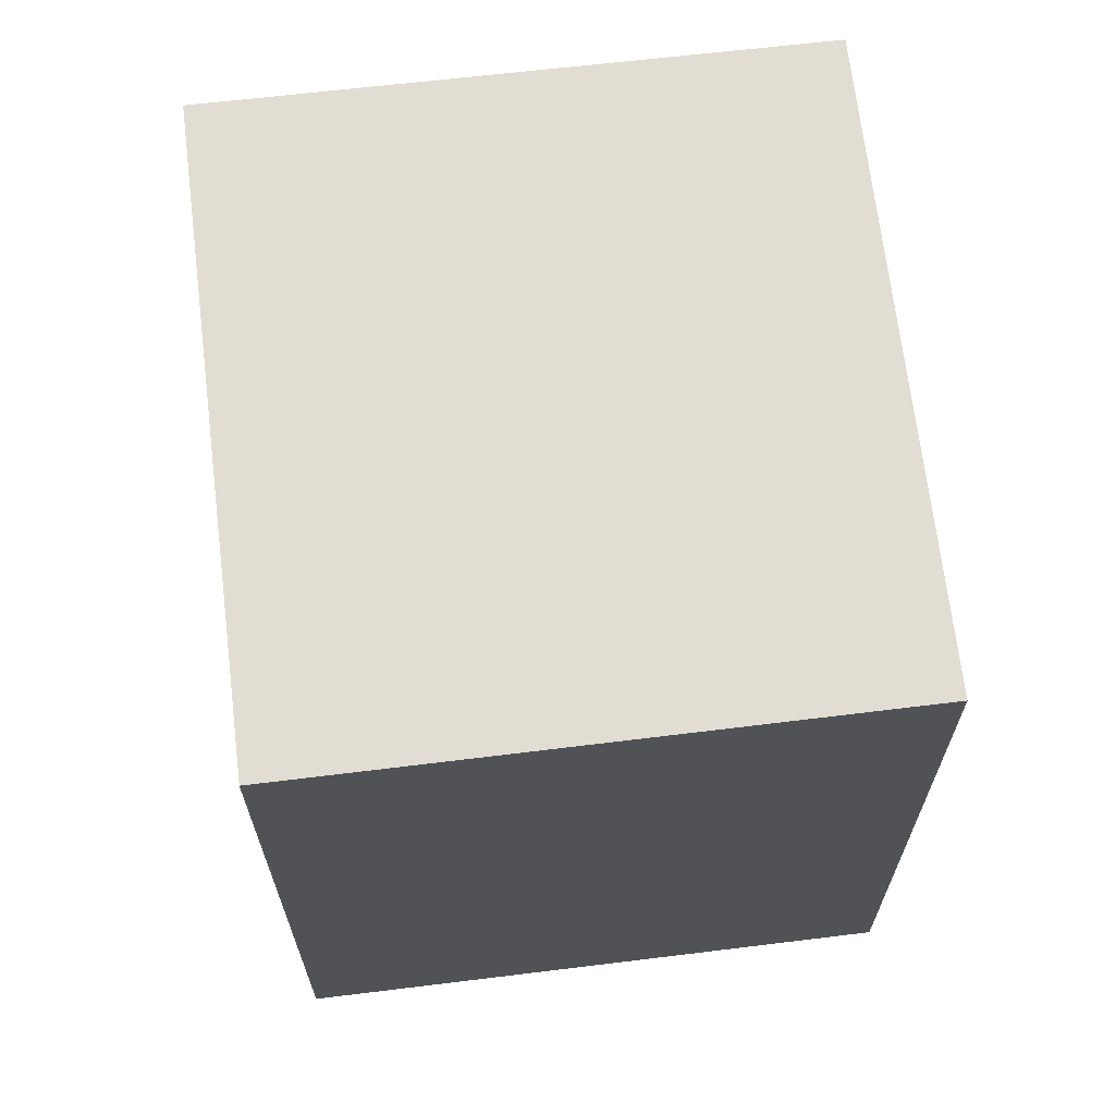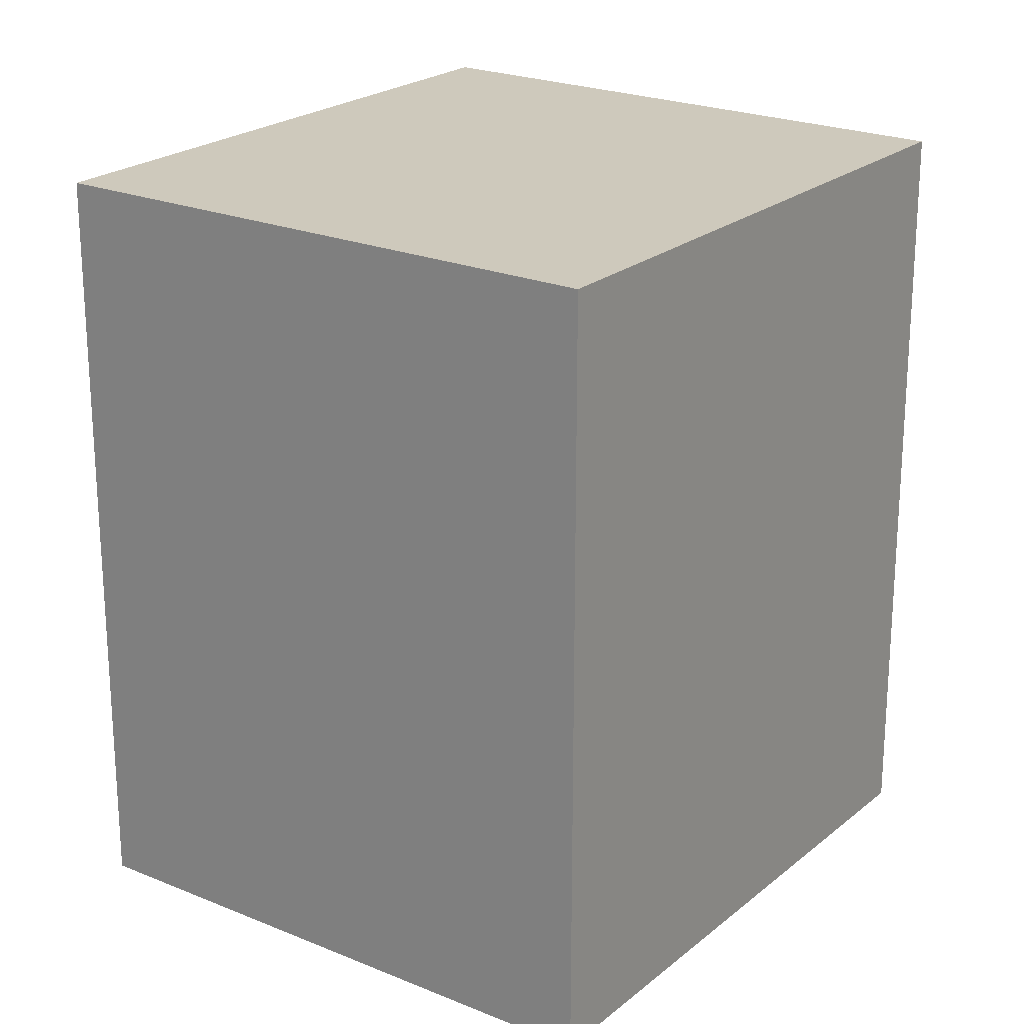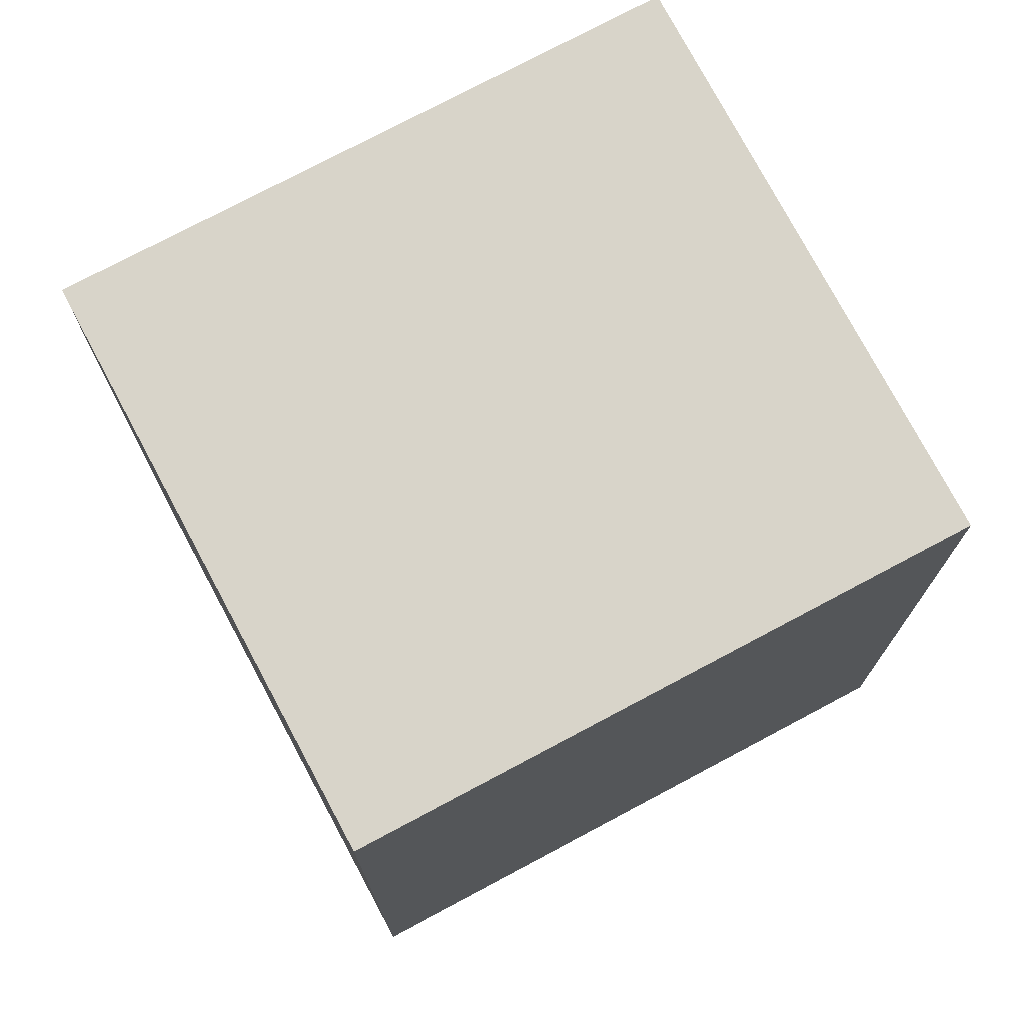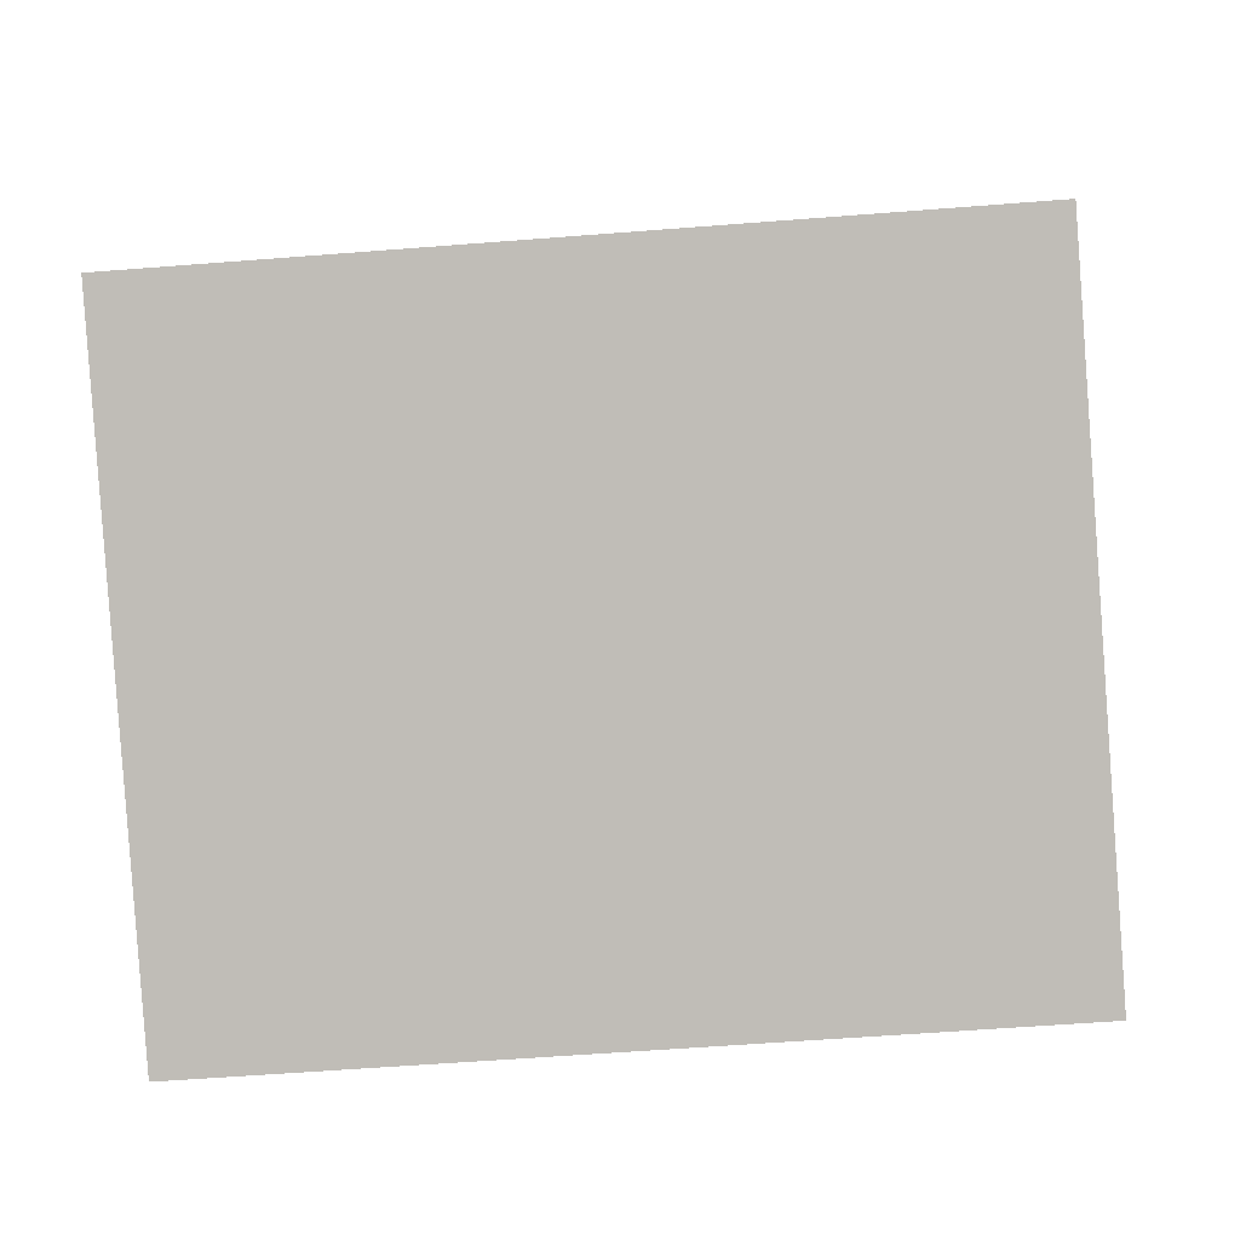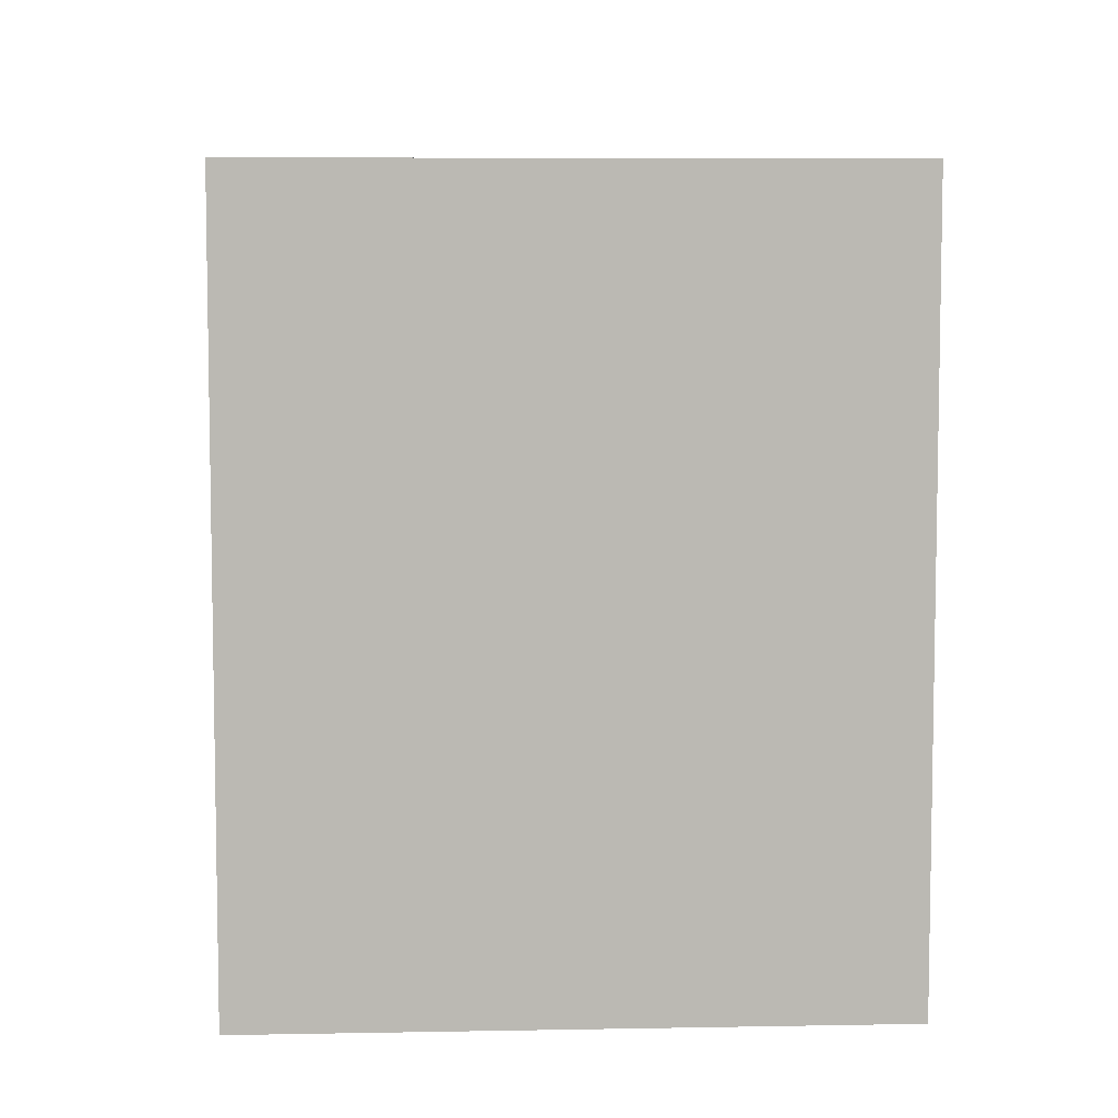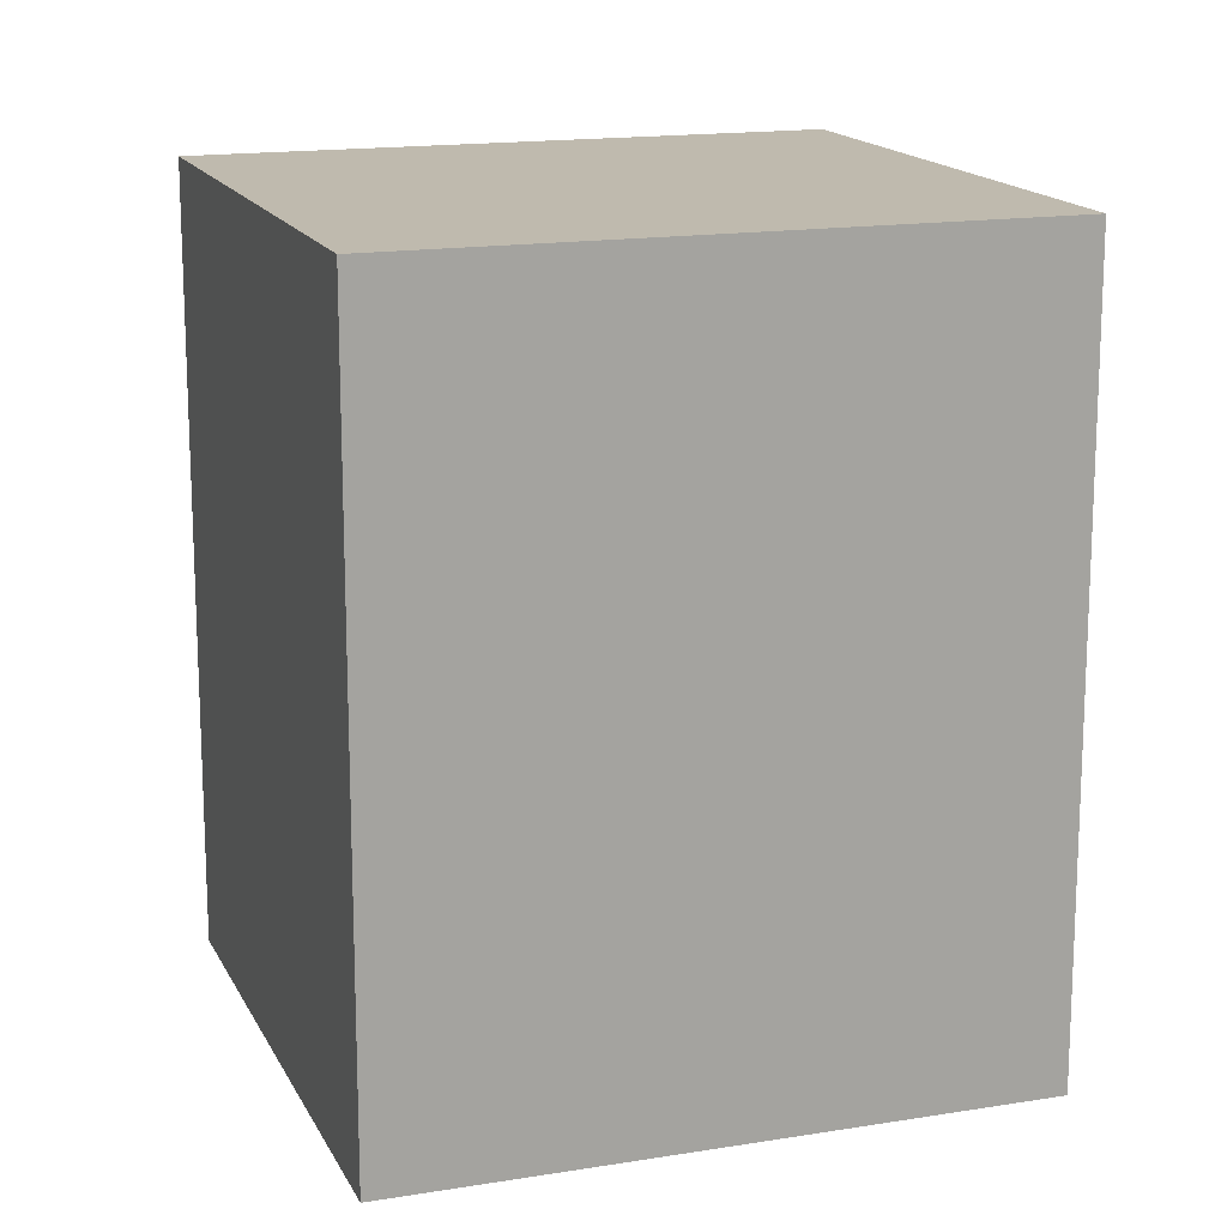
<metadata>
{"format":"obj","ext":"obj","renderer":"f3d","projection":"perspective","resolution":1024,"background":"white","views":[{"elev":68.2,"azim":-125.8,"up":"+Y"},{"elev":22.4,"azim":-83.1,"up":"+Y"},{"elev":75.0,"azim":-57.0,"up":"+Y"},{"elev":-57.1,"azim":94.7,"up":"+Z"},{"elev":7.3,"azim":-32.1,"up":"+Y"},{"elev":15.8,"azim":-47.8,"up":"+Y"}]}
</metadata>
<code>
v  1.205 2.302 -1.373
v  1.658 2.302 0.917
v  2.531 2.302 -0.643
v  0 2.302 1.41e-16
v  0.86 2.302 -1.564
v  2.531 3.937e-17 -0.643
v  0.86 9.577e-17 -1.564
v  1.205 8.407e-17 -1.373
v  0 0 0
v  1.658 -5.615e-17 0.917
g defaultobject
f 1 2 3
f 2 1 4
f 4 1 5
f 6 1 3
f 1 6 5
f 5 6 7
f 7 6 8
f 7 4 5
f 4 7 9
f 9 2 4
f 2 9 10
f 10 3 2
f 3 10 6
f 8 9 7
f 9 8 6
f 9 6 10

</code>
